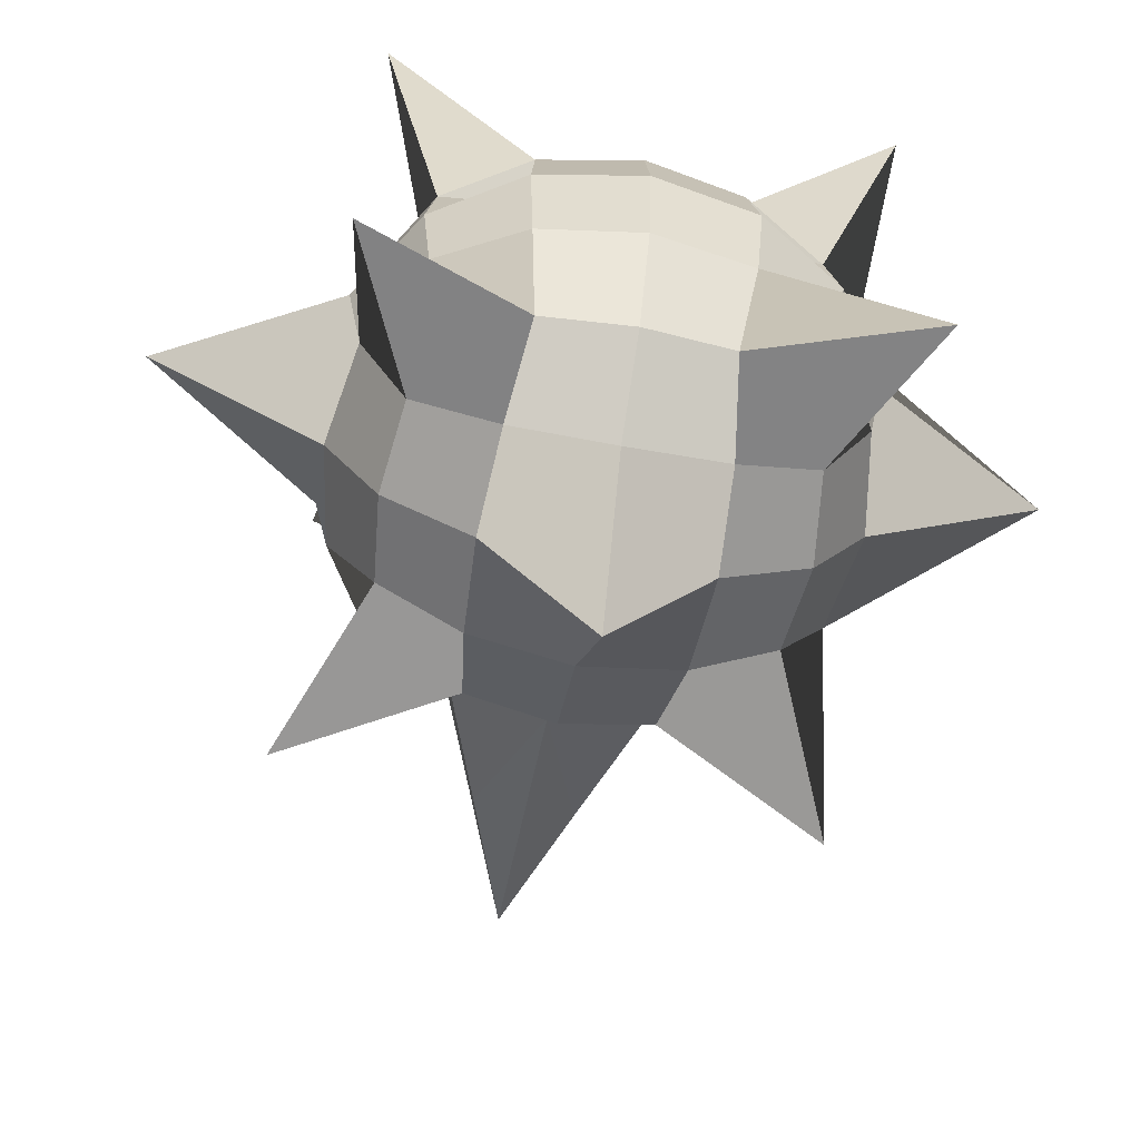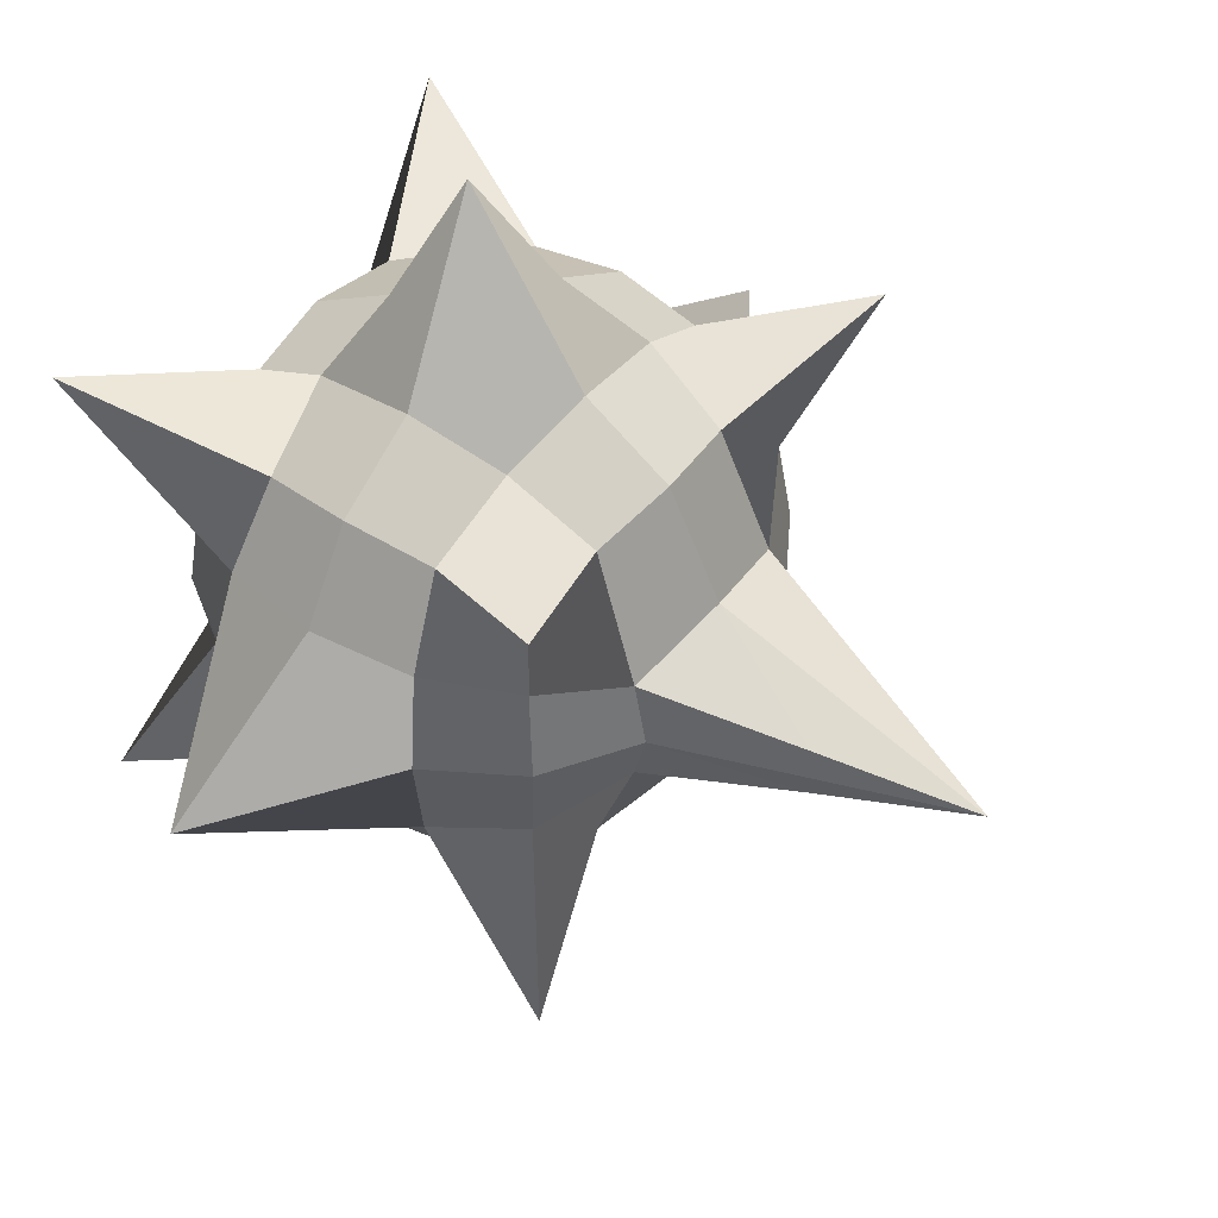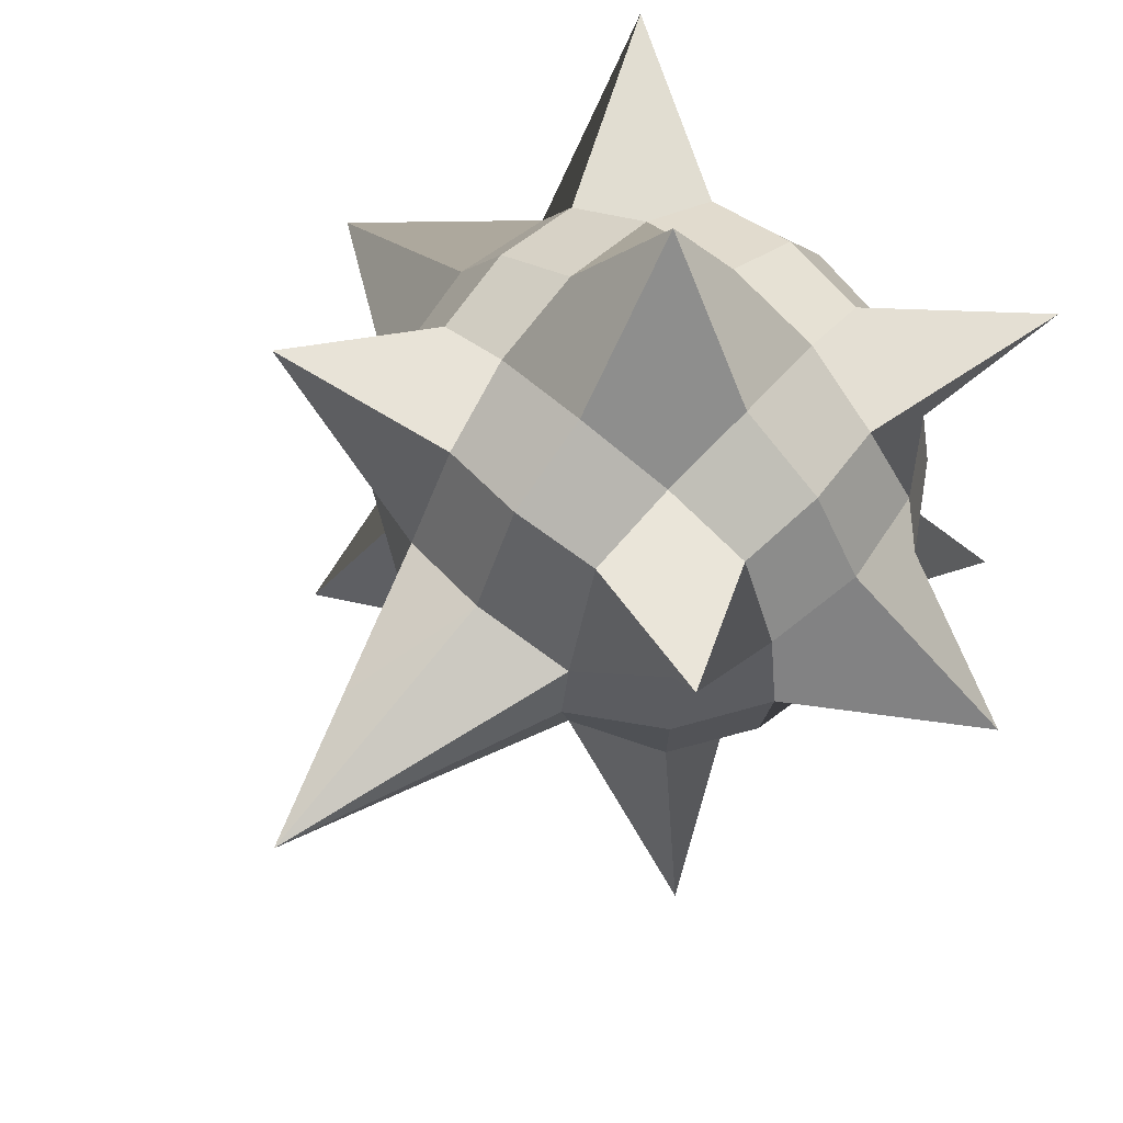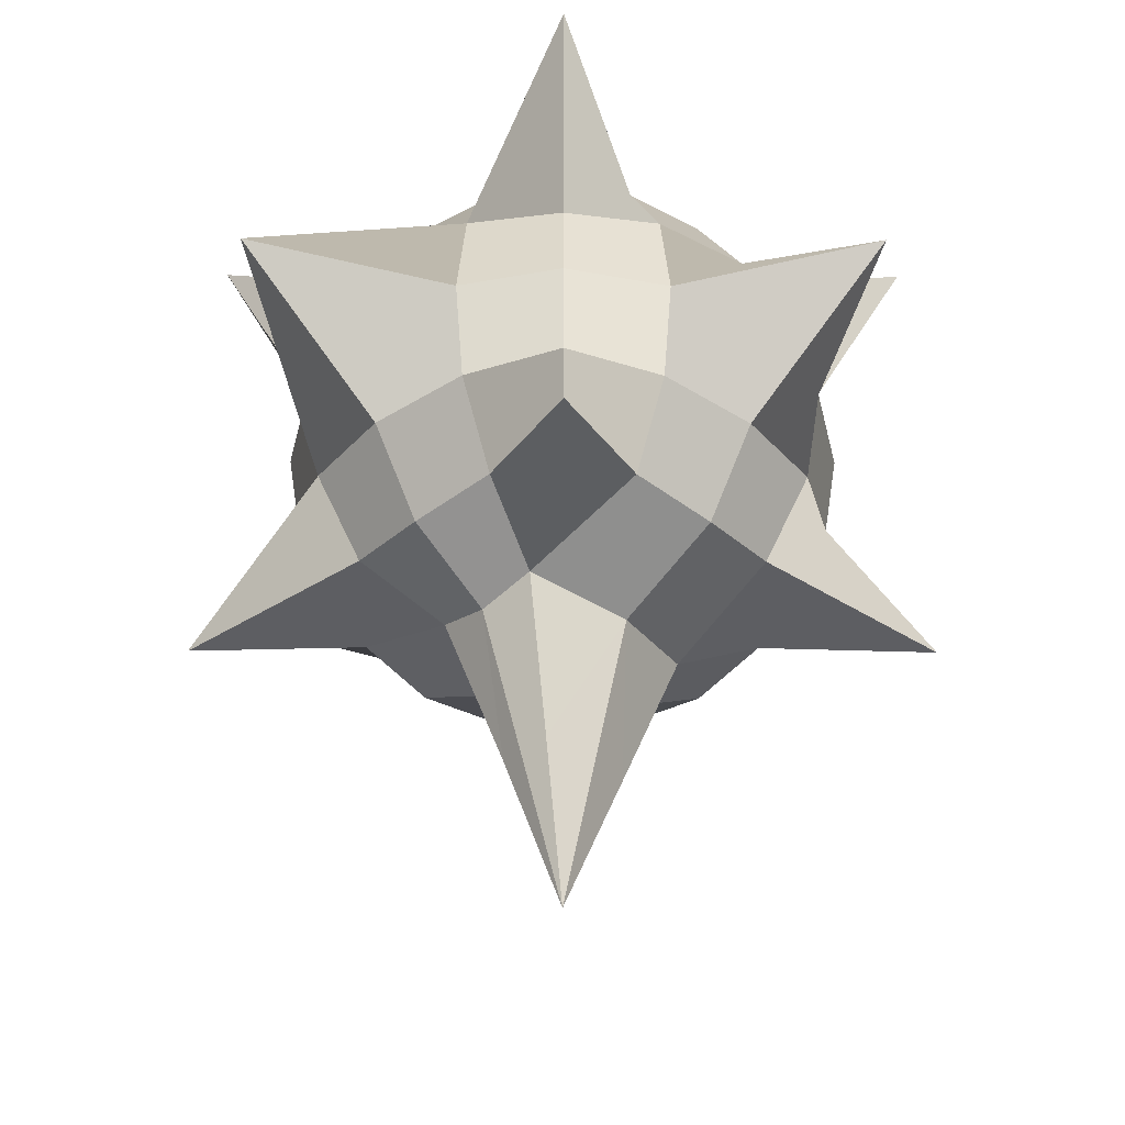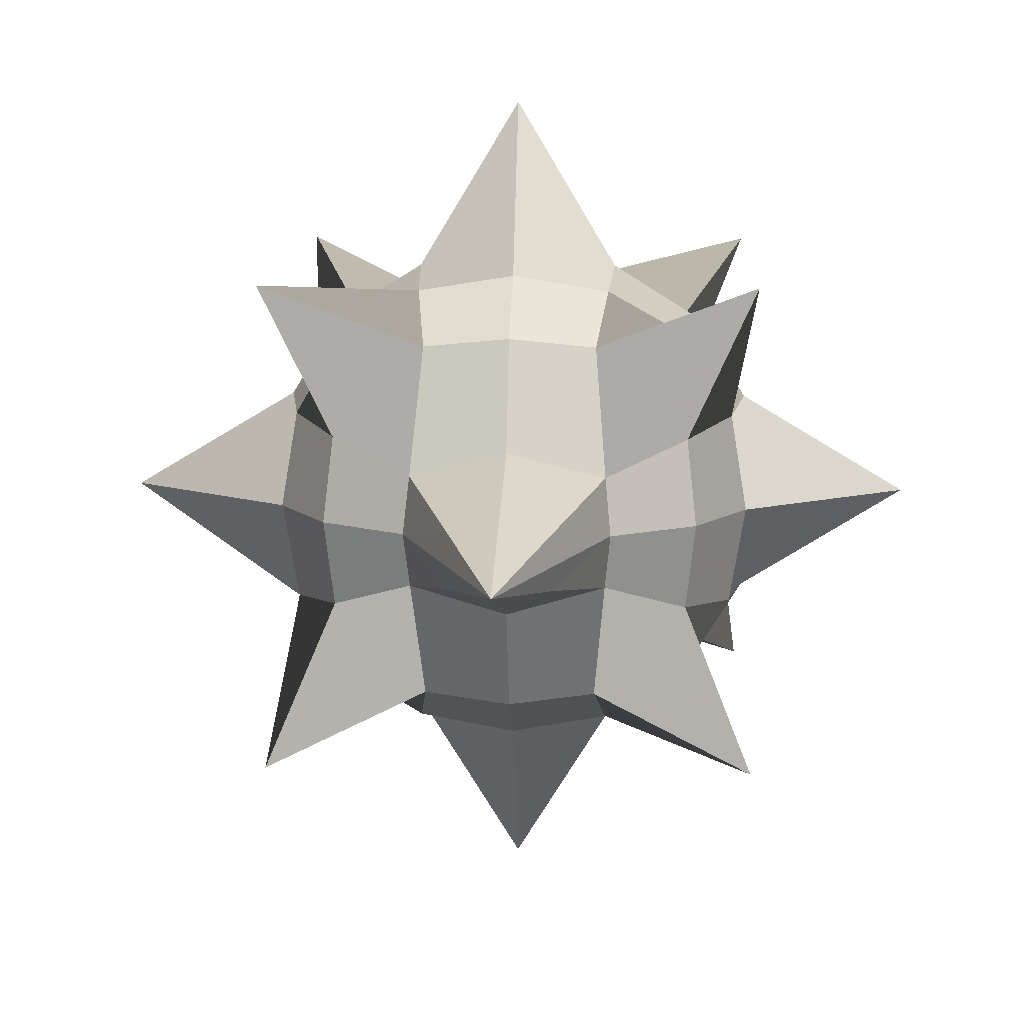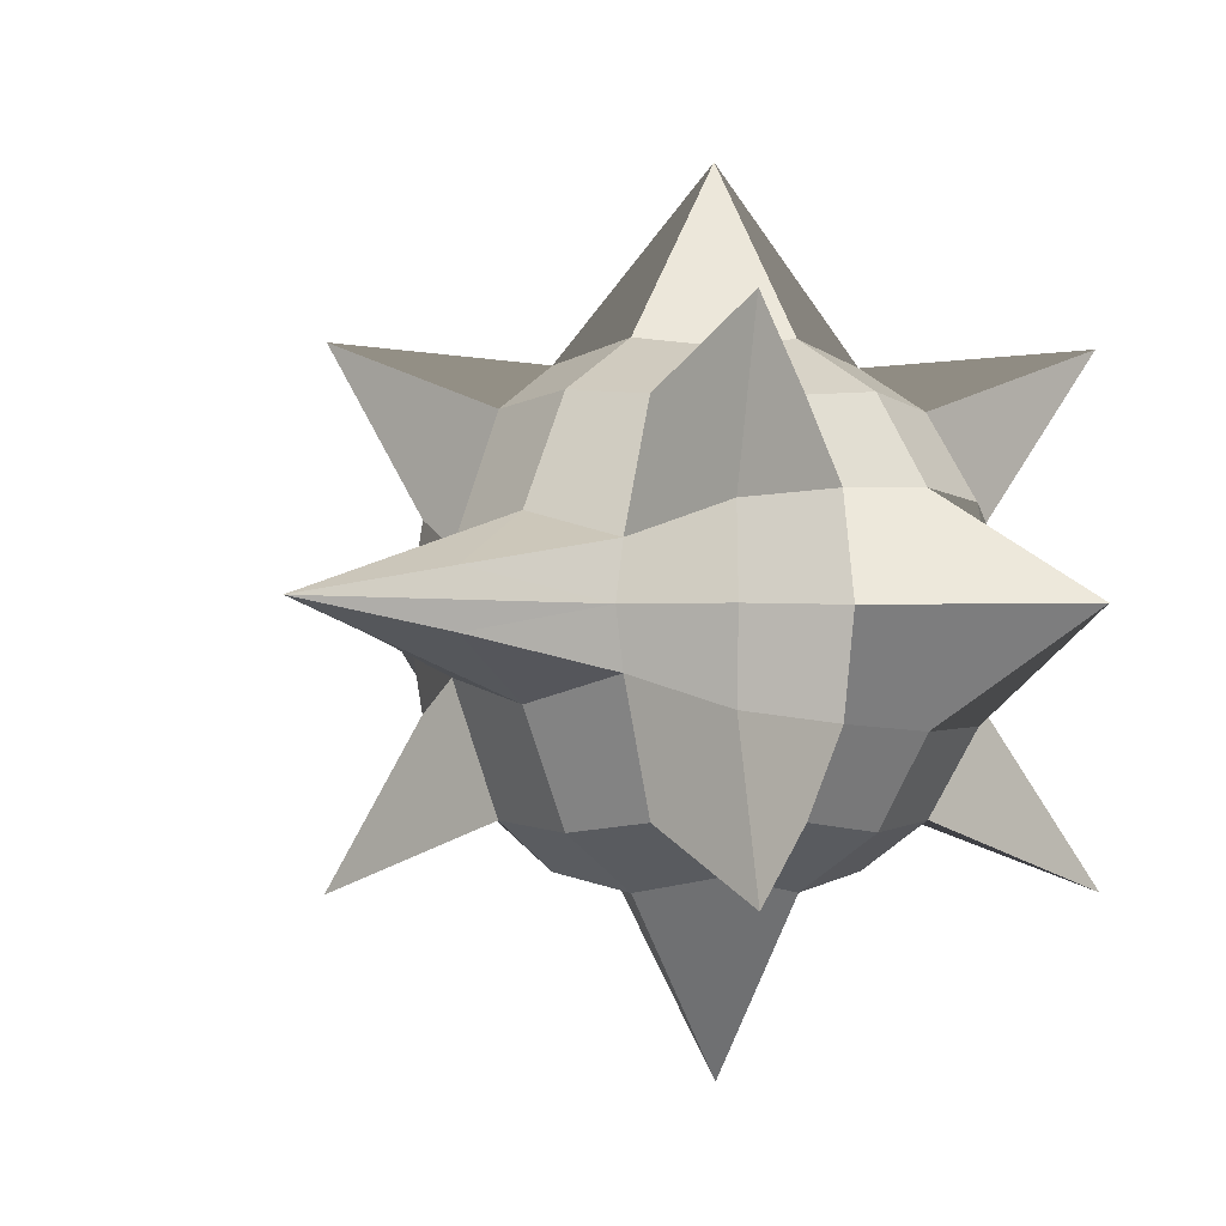
<metadata>
{"format":"obj","ext":"obj","renderer":"f3d","projection":"perspective","resolution":1024,"background":"white","views":[{"elev":-64.8,"azim":-10.5,"up":"+Y"},{"elev":47.6,"azim":126.6,"up":"+Y"},{"elev":63.5,"azim":-138.1,"up":"+Y"},{"elev":-39.3,"azim":134.8,"up":"+Z"},{"elev":11.6,"azim":-177.2,"up":"+Y"},{"elev":-2.8,"azim":-138.9,"up":"+Y"}]}
</metadata>
<code>
o Cube
v 0.7946 0.7946 -0.7565
v 0.7946 -0.7946 -0.7565
v 0.7946 0.7946 0.8326
v 0.7946 -0.7946 0.8326
v -0.7946 0.7946 -0.7565
v -0.7946 -0.7946 -0.7565
v -0.7946 0.7946 0.8326
v -0.7946 -0.7946 0.8326
v -0.5786 -0.5786 -0.2799
v -0.6096 -0.6096 -0
v -0.5786 -0.5786 0.2799
v 0.2799 -0.5786 -0.5786
v 0 -0.6096 -0.6096
v -0.2799 -0.5786 -0.5786
v 0.5786 0.2799 -0.5786
v 0.6096 0 -0.6096
v 0.5786 -0.2799 -0.5786
v -0.5786 -0.2799 0.5786
v -0.6096 0 0.6096
v -0.5786 0.2799 0.5786
v 0.5786 0.2799 0.5786
v 0.6096 0 0.6096
v 0.5786 -0.2799 0.5786
v -0.5786 0.2799 -0.5786
v -0.6096 0 -0.6096
v -0.5786 -0.2799 -0.5786
v 0.2799 0.5786 0.5786
v -0 0.6096 0.6096
v -0.2799 0.5786 0.5786
v 0.5786 0.5786 -0.2799
v 0.6096 0.6096 0
v 0.5786 0.5786 0.2799
v -0.2799 -0.5786 0.5786
v -0 -0.6096 0.6096
v 0.2799 -0.5786 0.5786
v -0.5786 0.5786 0.2799
v -0.6096 0.6096 0
v -0.5786 0.5786 -0.2799
v -0.2799 0.5786 -0.5786
v -0 0.6096 -0.6096
v 0.2799 0.5786 -0.5786
v 0.5786 -0.5786 0.2799
v 0.6096 -0.6096 0
v 0.5786 -0.5786 -0.2799
v 0.3152 0.7298 -0.3152
v 0 0.7818 -0.3331
v -0.3152 0.7298 -0.3152
v 0.3331 0.7818 0
v -0 1.334 0.03805
v -0.3331 0.7818 0
v 0.3152 0.7298 0.3152
v -0 0.7818 0.3331
v -0.3152 0.7298 0.3152
v 0.3152 -0.3152 0.7298
v 0.3331 0 0.7818
v 0.3152 0.3152 0.7298
v -0 -0.3331 0.7818
v 0 0 0.8395
v -0 0.3331 0.7818
v -0.3152 -0.3152 0.7298
v -0.3331 0 0.7818
v -0.3152 0.3152 0.7298
v -0.7298 -0.3152 0.3152
v -0.7818 0 0.3331
v -0.7298 0.3152 0.3152
v -0.7818 -0.3331 -0
v -1.334 0 0.03805
v -0.7818 0.3331 -0
v -0.7298 -0.3152 -0.3152
v -0.7818 0 -0.3331
v -0.7298 0.3152 -0.3152
v -0.3152 -0.7298 -0.3152
v 0 -0.7818 -0.3331
v 0.3152 -0.7298 -0.3152
v -0.3331 -0.7818 0
v -0 -1.334 0.03805
v 0.3331 -0.7818 0
v -0.3152 -0.7298 0.3152
v 0 -0.7818 0.3331
v 0.3152 -0.7298 0.3152
v 0.7298 -0.3152 -0.3152
v 0.7818 0 -0.3331
v 0.7298 0.3152 -0.3152
v 0.7818 -0.3331 0
v 1.334 0 0.03805
v 0.7818 0.3331 0
v 0.7298 -0.3152 0.3152
v 0.7818 -0 0.3331
v 0.7298 0.3152 0.3152
v -0.3152 -0.1812 -0.7298
v -0.3331 0 -0.7818
v -0.3152 0.179 -0.7298
v 0 -0.261 -0.7818
v 0 0 -1.661
v 0 0.2655 -0.7818
v 0.3152 -0.1812 -0.7298
v 0.3331 0 -0.7818
v 0.3152 0.179 -0.7298
v -0.1576 0.09055 -1.195
v 0.1576 0.09055 -1.195
v 0.1576 -0.08432 -1.195
v -0.1576 -0.08432 -1.195
v -0.4769 0.03239 0.6238
v -0.4526 0.2514 0.5996
v 0.4526 0.2514 0.5996
v 0.4769 0.03239 0.6238
v 0.2606 0.03239 0.7586
v 0.2466 0.279 0.7179
v -0.2606 0.03239 0.7586
v -0.2466 0.279 0.7179
f 45 46 49 48
f 46 47 50 49
f 48 49 52 51
f 49 50 53 52
f 1 41 45 30
f 41 40 46 45
f 40 39 47 46
f 39 5 38 47
f 47 38 37 50
f 50 37 36 53
f 53 36 7 29
f 52 53 29 28
f 51 52 28 27
f 32 51 27 3
f 31 48 51 32
f 30 45 48 31
f 54 55 58 57
f 55 56 59 58
f 57 58 61 60
f 58 59 62 61
f 4 23 54 35
f 23 22 55 54
f 56 55 107 108
f 21 3 27 56
f 56 27 28 59
f 59 28 29 62
f 62 29 7 20
f 21 56 108 105
f 60 61 19 18
f 33 60 18 8
f 34 57 60 33
f 35 54 57 34
f 63 64 67 66
f 64 65 68 67
f 66 67 70 69
f 67 68 71 70
f 8 18 63 11
f 18 19 64 63
f 19 20 65 64
f 20 7 36 65
f 65 36 37 68
f 68 37 38 71
f 71 38 5 24
f 70 71 24 25
f 69 70 25 26
f 9 69 26 6
f 10 66 69 9
f 11 63 66 10
f 72 73 76 75
f 73 74 77 76
f 75 76 79 78
f 76 77 80 79
f 6 14 72 9
f 14 13 73 72
f 13 12 74 73
f 12 2 44 74
f 74 44 43 77
f 77 43 42 80
f 80 42 4 35
f 79 80 35 34
f 78 79 34 33
f 11 78 33 8
f 10 75 78 11
f 9 72 75 10
f 81 82 85 84
f 82 83 86 85
f 84 85 88 87
f 85 86 89 88
f 2 17 81 44
f 17 16 82 81
f 16 15 83 82
f 15 1 30 83
f 83 30 31 86
f 86 31 32 89
f 89 32 3 21
f 88 89 21 22
f 87 88 22 23
f 42 87 23 4
f 43 84 87 42
f 44 81 84 43
f 90 102 93
f 91 99 94
f 93 101 96
f 94 100 97
f 6 26 90 14
f 26 25 91 90
f 25 24 92 91
f 24 5 39 92
f 92 39 40 95
f 95 40 41 98
f 98 41 1 15
f 97 98 15 16
f 96 97 16 17
f 12 96 17 2
f 13 93 96 12
f 14 90 93 13
f 98 100 95
f 94 99 95
f 96 101 97
f 94 102 91
f 95 99 92
f 95 100 94
f 101 93 94
f 93 102 94
f 97 100 98
f 97 101 94
f 99 91 92
f 91 102 90
f 106 105 108 107
f 109 110 104 103
f 19 61 109 103
f 20 19 103 104
f 55 22 106 107
f 22 21 105 106
f 61 62 110 109
f 62 20 104 110

</code>
